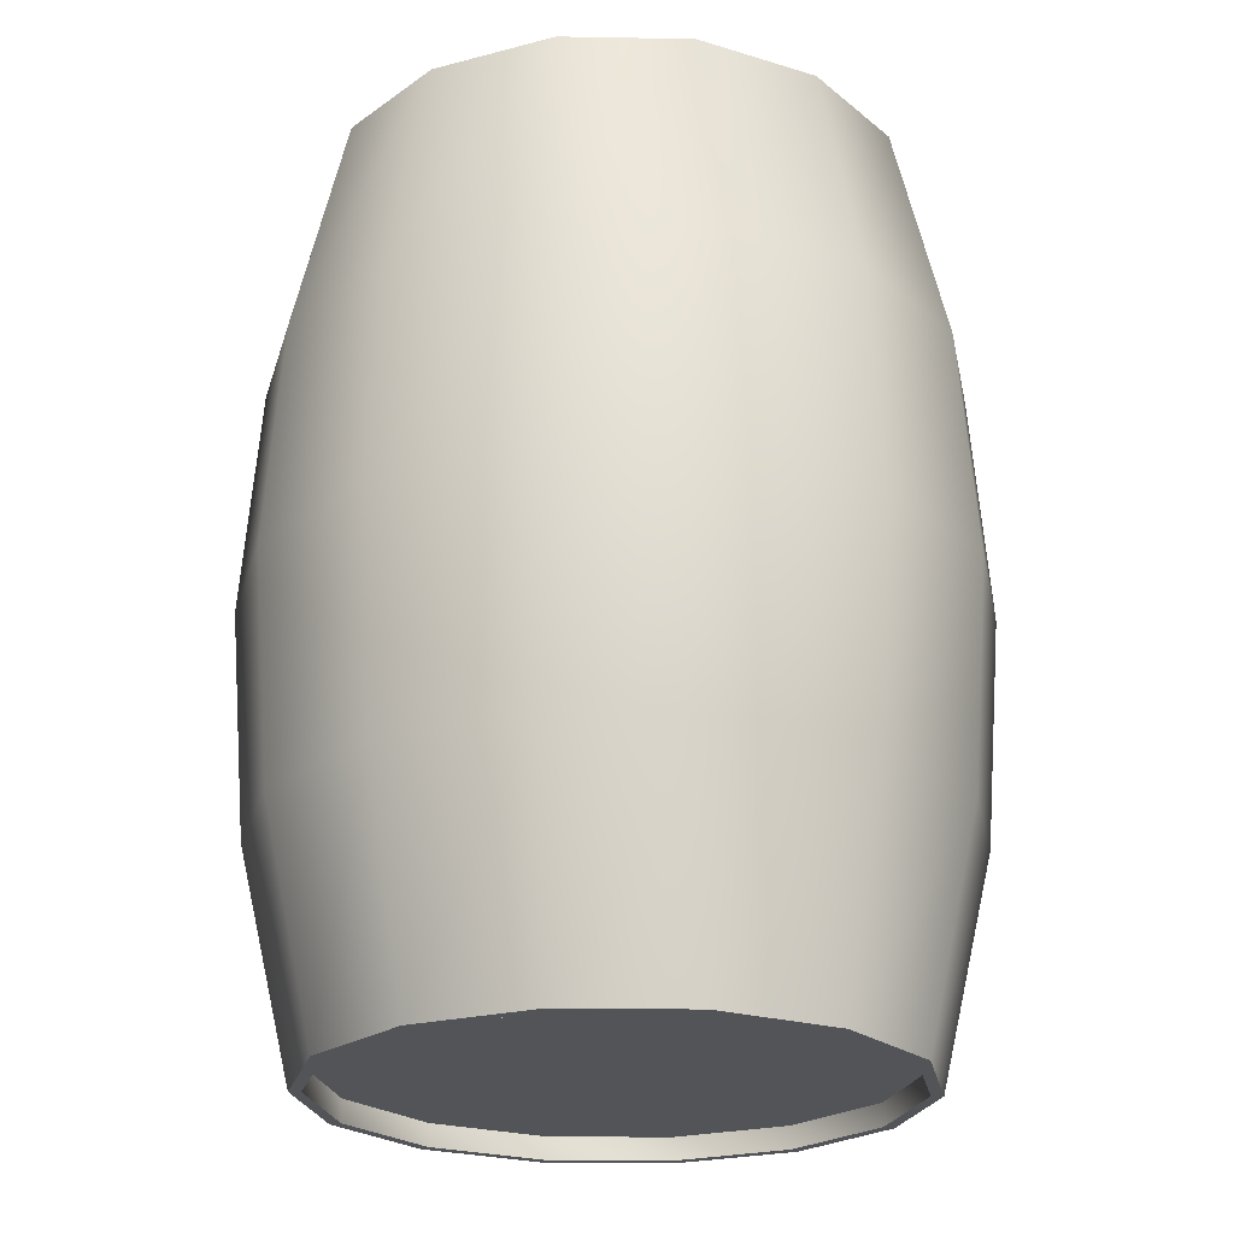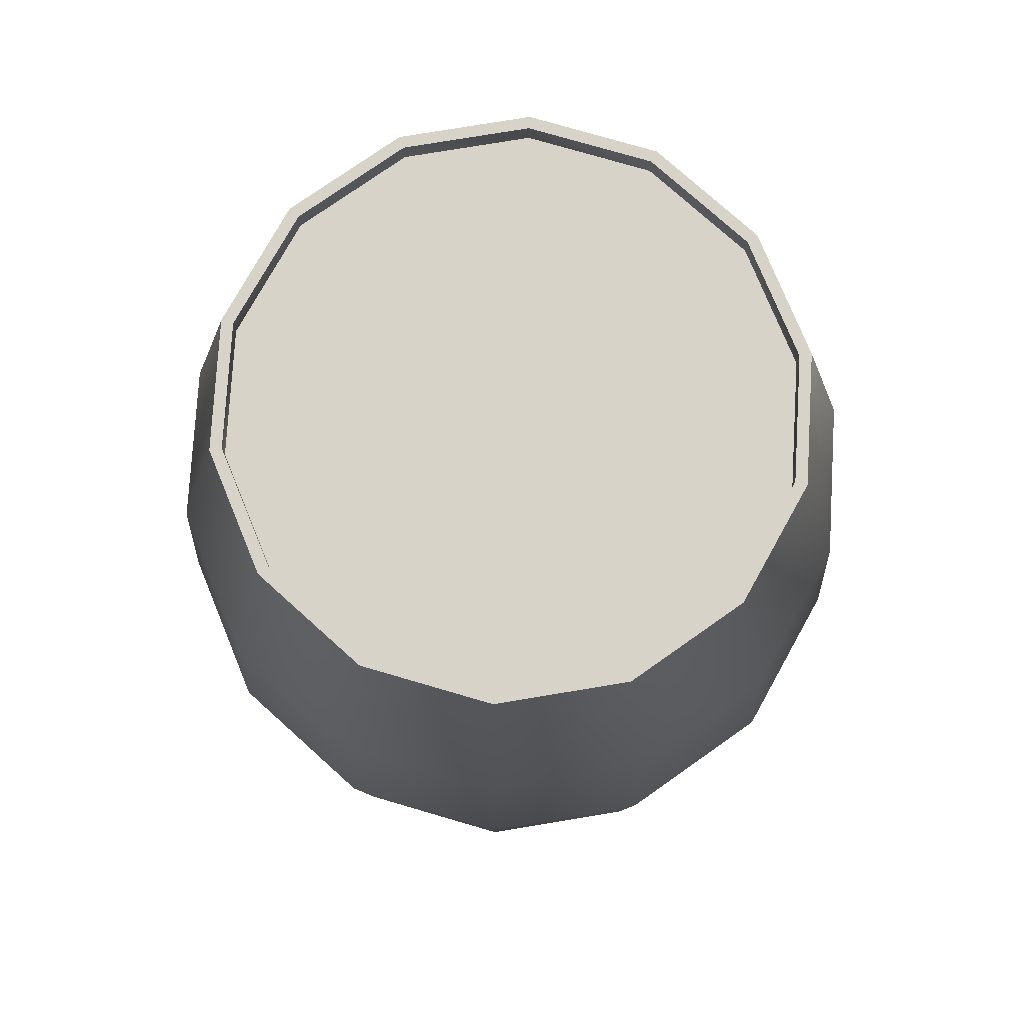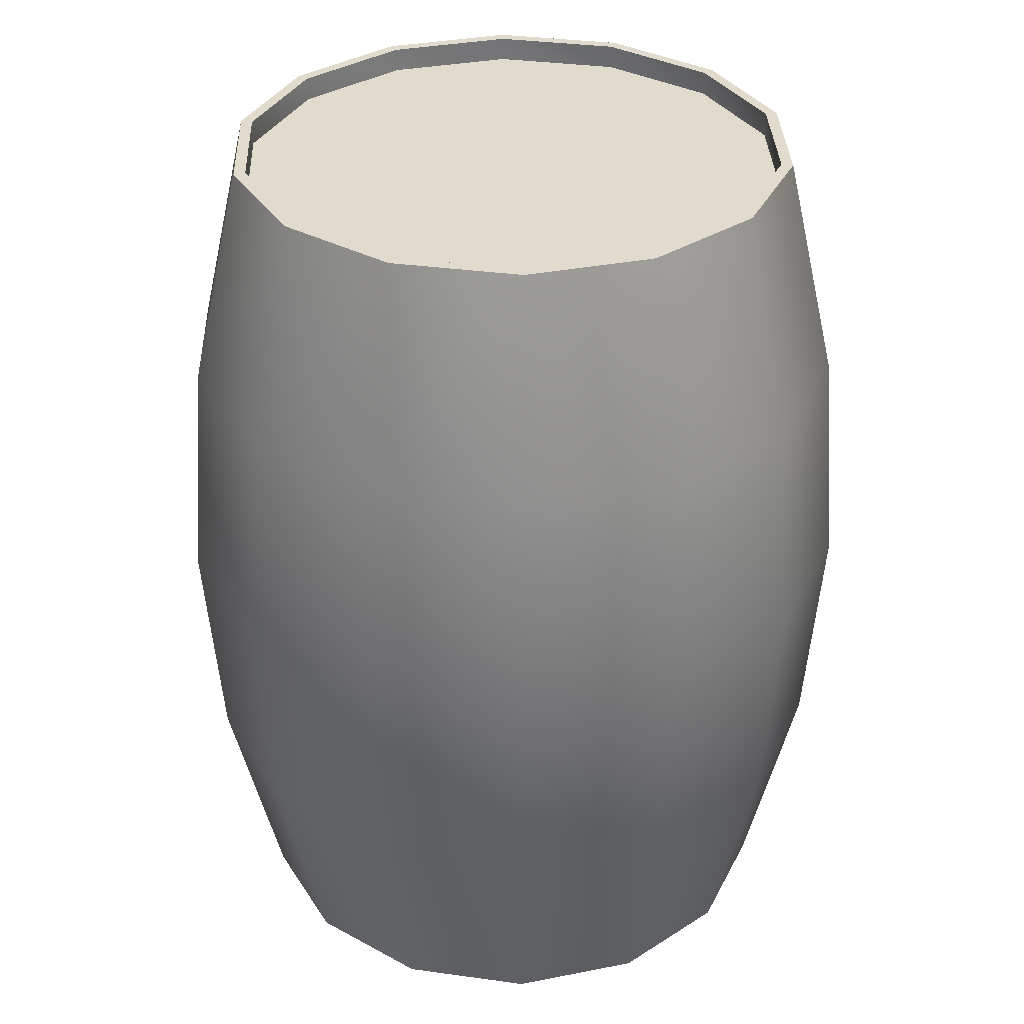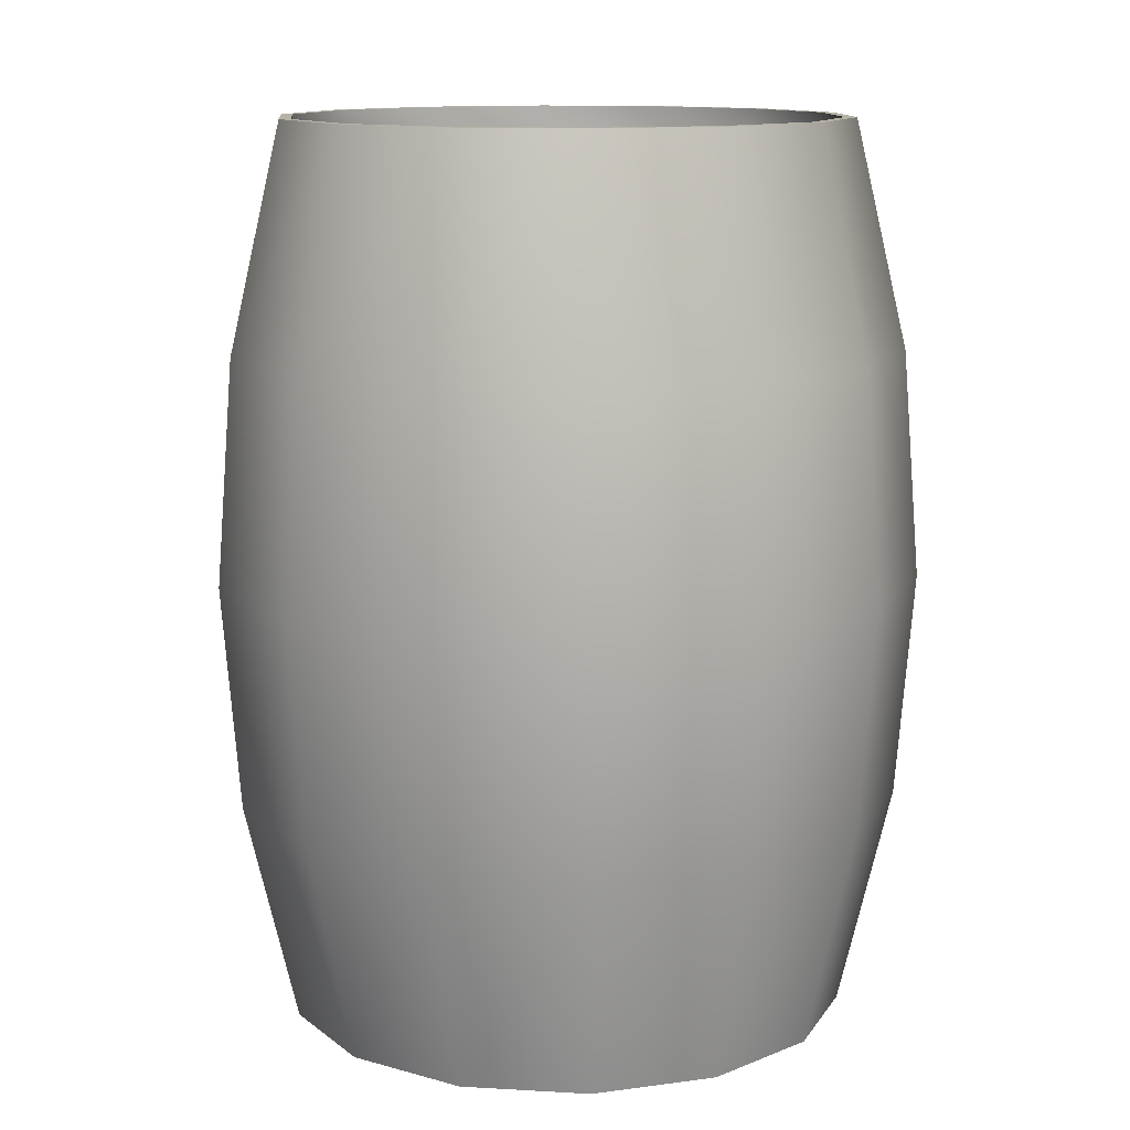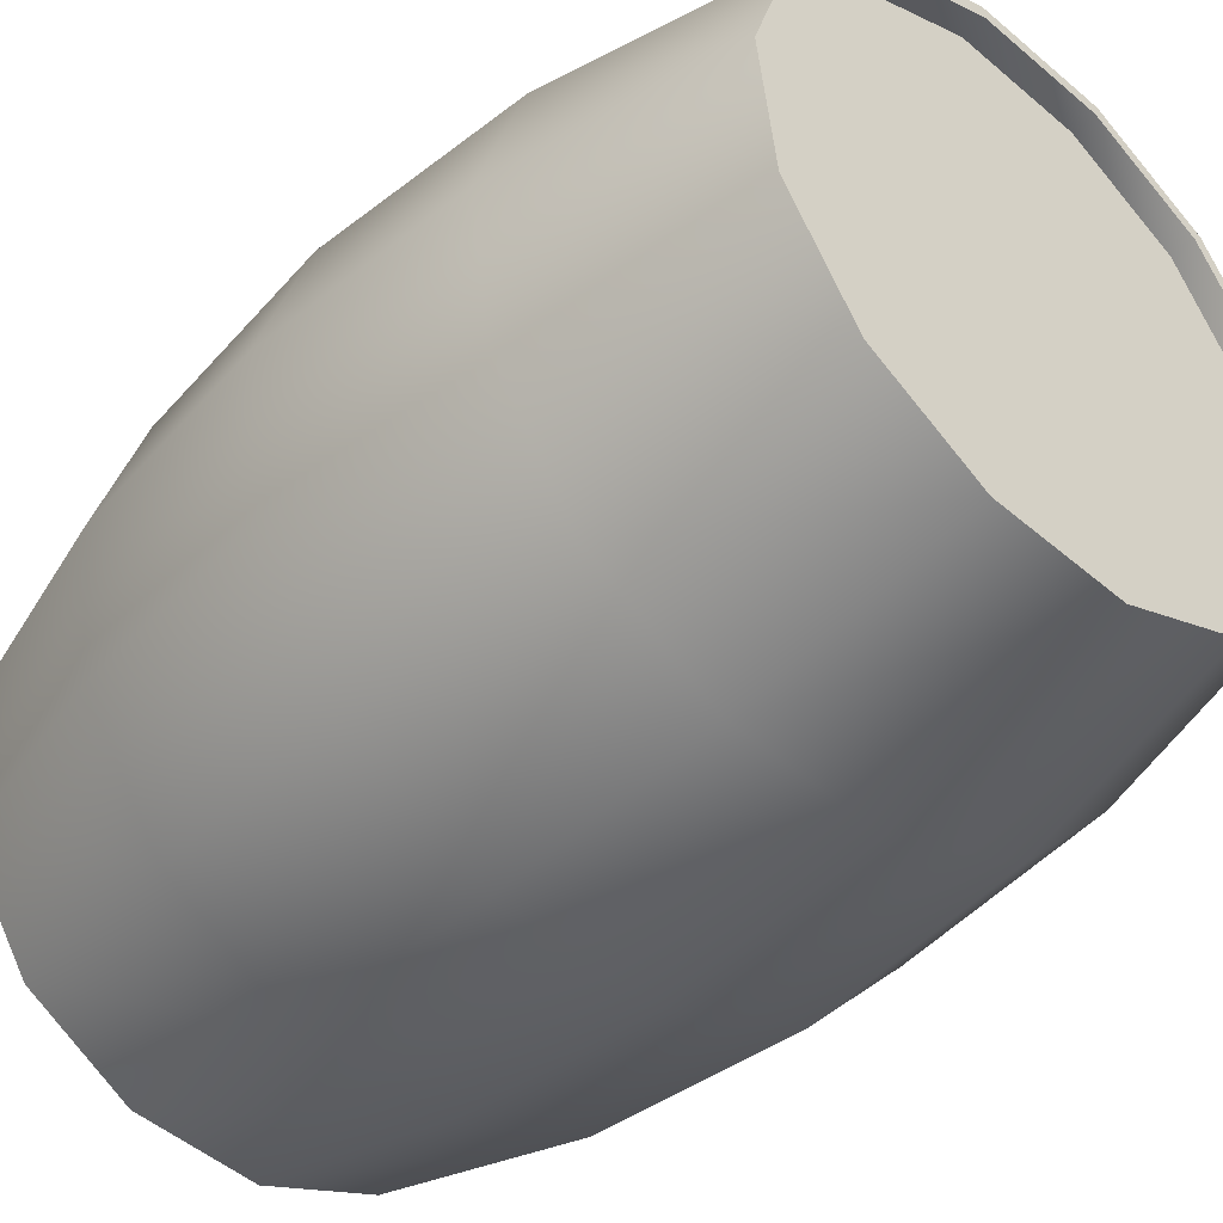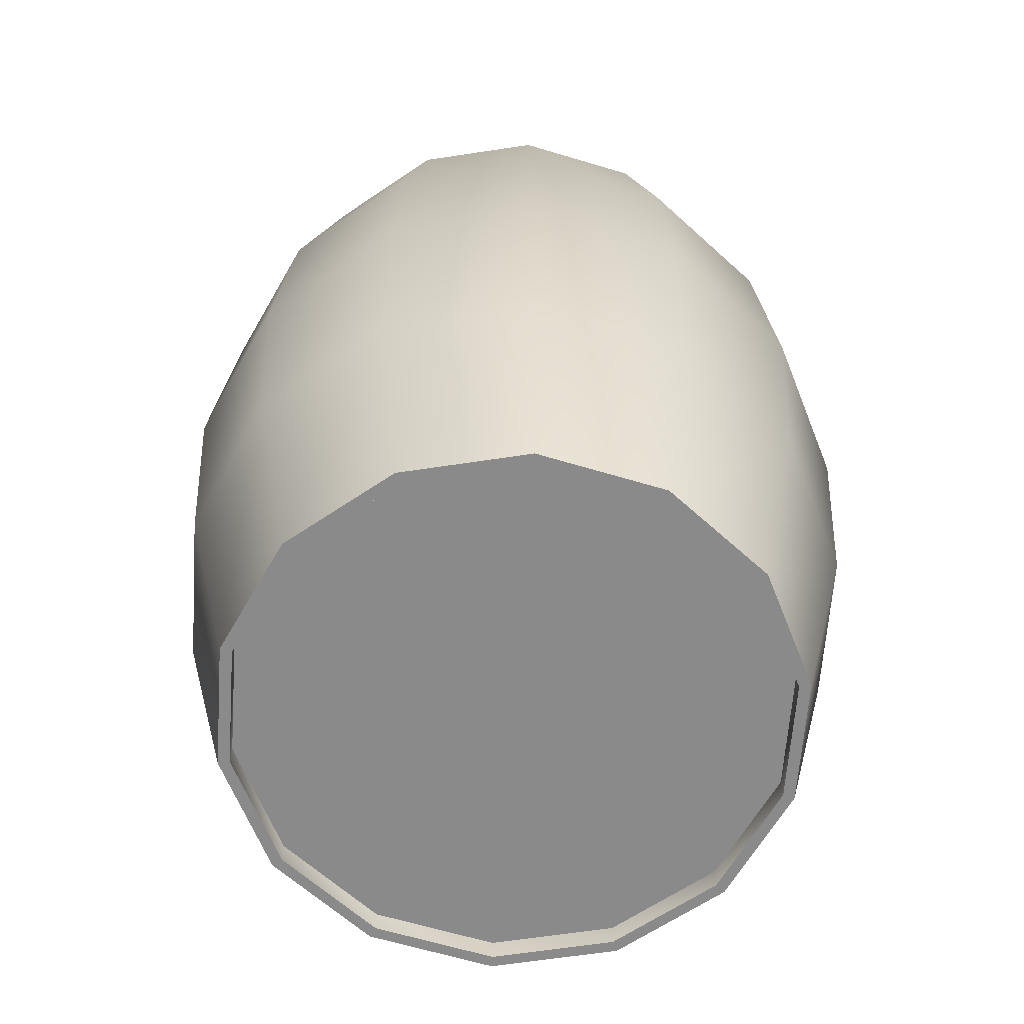
<metadata>
{"format":"obj","ext":"obj","renderer":"f3d","projection":"perspective","resolution":1024,"background":"white","views":[{"elev":-23.3,"azim":-84.3,"up":"+Y"},{"elev":76.8,"azim":-40.6,"up":"+Y"},{"elev":33.8,"azim":108.1,"up":"+Y"},{"elev":12.2,"azim":2.4,"up":"+Y"},{"elev":-43.2,"azim":137.6,"up":"+Z"},{"elev":-63.4,"azim":-22.4,"up":"+Y"}]}
</metadata>
<code>
o barrel
v 0.1319 -0.3779 0.2021
v 0.0311 -0.3779 0.2393
v -0.2065 -0.3779 -0.1249
v -0.1319 -0.3779 -0.2021
v 0.2549 -0.1989 0.1542
v 0.1628 -0.1989 0.2495
v 0.1375 -0.398 0.2108
v 0.2153 -0.398 0.1302
v 0.2966 -0.1989 0.02831
v 0.2505 -0.398 0.02391
v 0.2795 -0.1989 -0.1032
v 0.2361 -0.398 -0.08715
v 0.2071 -0.1989 -0.2142
v 0.1749 -0.398 -0.181
v 0.0936 -0.1989 -0.2829
v 0.07906 -0.398 -0.2389
v -0.0384 -0.1989 -0.2955
v -0.03243 -0.398 -0.2496
v -0.1628 -0.1989 -0.2495
v -0.1375 -0.398 -0.2108
v -0.2549 -0.1989 -0.1542
v -0.2153 -0.398 -0.1302
v -0.2966 -0.1989 -0.02831
v -0.2505 -0.398 -0.02391
v -0.2795 -0.1989 0.1032
v -0.2361 -0.398 0.08715
v -0.2071 -0.1989 0.2142
v -0.1749 -0.398 0.181
v -0.0936 -0.1989 0.2829
v -0.07906 -0.398 0.2389
v 0.0384 -0.1989 0.2955
v 0.03243 -0.398 0.2496
v 0.2681 0.000118 0.1622
v 0.1712 0.000118 0.2625
v 0.3119 0.000119 0.02977
v 0.294 0.000118 -0.1085
v 0.2178 0.000118 -0.2253
v 0.09844 0.000119 -0.2975
v -0.04038 0.000119 -0.3107
v -0.1712 0.000118 -0.2625
v -0.2681 0.000119 -0.1622
v -0.3119 0.000119 -0.02977
v -0.294 0.000119 0.1085
v -0.2178 0.000118 0.2253
v -0.09844 0.000119 0.2975
v 0.04039 0.000118 0.3107
v 0.2549 0.1992 0.1542
v 0.1628 0.1992 0.2495
v 0.2966 0.1992 0.02831
v 0.2795 0.1992 -0.1032
v 0.2071 0.1992 -0.2142
v 0.0936 0.1992 -0.2829
v -0.0384 0.1992 -0.2955
v -0.1628 0.1992 -0.2495
v -0.2549 0.1992 -0.1542
v -0.2966 0.1992 -0.02831
v -0.2795 0.1992 0.1032
v -0.2071 0.1992 0.2142
v -0.0936 0.1992 0.2829
v 0.0384 0.1992 0.2955
v 0.2153 0.3982 0.1302
v 0.1375 0.3982 0.2108
v 0.2505 0.3982 0.02391
v 0.2361 0.3982 -0.08715
v 0.1749 0.3982 -0.181
v 0.07906 0.3982 -0.2389
v -0.03243 0.3982 -0.2496
v -0.1375 0.3982 -0.2108
v -0.2153 0.3982 -0.1302
v -0.2505 0.3982 -0.02391
v -0.2361 0.3982 0.08715
v -0.1749 0.3982 0.181
v -0.07906 0.3982 0.2389
v 0.03243 0.3982 0.2496
v -0.07581 0.3771 0.2291
v 0.0311 0.3771 0.2393
v -0.2065 0.3771 -0.1249
v -0.2402 0.3771 -0.02293
v 0.2402 -0.3779 0.02293
v 0.07581 -0.3779 -0.2291
v 0.1677 -0.3779 -0.1735
v 0.2264 -0.3779 -0.08357
v 0.07581 0.3771 -0.2291
v 0.2402 0.3771 0.02293
v 0.2264 0.3771 -0.08357
v 0.1677 0.3771 -0.1735
v 0.2065 -0.3779 0.1249
v -0.0311 -0.3779 -0.2393
v -0.0311 0.3771 -0.2393
v 0.2065 0.3771 0.1249
v -0.1319 0.3771 -0.2021
v 0.1319 0.3771 0.2021
v -0.07581 -0.3779 0.2291
v -0.2402 -0.3779 -0.02293
v -0.2264 0.3771 0.08358
v -0.1677 0.3771 0.1735
v -0.1677 -0.3779 0.1735
v -0.2264 -0.3779 0.08358
v 0.1319 -0.398 0.2021
v 0.2065 -0.398 0.1249
v 0.0311 -0.398 0.2393
v -0.07581 -0.398 0.2291
v -0.1677 -0.398 0.1735
v -0.2264 -0.398 0.08358
v -0.2402 -0.398 -0.02293
v -0.2065 -0.398 -0.1249
v -0.1319 -0.398 -0.2021
v -0.0311 -0.398 -0.2393
v 0.07581 -0.398 -0.2291
v 0.1677 -0.398 -0.1735
v 0.2264 -0.398 -0.08357
v 0.2402 -0.398 0.02293
v 0.2065 0.3982 0.1249
v 0.1319 0.3982 0.2021
v 0.2402 0.3982 0.02293
v 0.2264 0.3982 -0.08357
v 0.1677 0.3982 -0.1735
v 0.07581 0.3982 -0.2291
v -0.0311 0.3982 -0.2393
v -0.1319 0.3982 -0.2021
v -0.2065 0.3982 -0.1249
v -0.2402 0.3982 -0.02293
v -0.2264 0.3982 0.08358
v -0.1677 0.3982 0.1735
v -0.07581 0.3982 0.2291
v 0.0311 0.3982 0.2393
f 1 2 3 4
f 5 6 7 8
f 9 5 8 10
f 11 9 10 12
f 13 11 12 14
f 15 13 14 16
f 17 15 16 18
f 19 17 18 20
f 21 19 20 22
f 23 21 22 24
f 25 23 24 26
f 27 25 26 28
f 29 27 28 30
f 31 29 30 32
f 6 31 32 7
f 33 34 6 5
f 35 33 5 9
f 36 35 9 11
f 37 36 11 13
f 38 37 13 15
f 39 38 15 17
f 40 39 17 19
f 41 40 19 21
f 42 41 21 23
f 43 42 23 25
f 44 43 25 27
f 45 44 27 29
f 46 45 29 31
f 34 46 31 6
f 47 48 34 33
f 49 47 33 35
f 50 49 35 36
f 51 50 36 37
f 52 51 37 38
f 53 52 38 39
f 54 53 39 40
f 55 54 40 41
f 56 55 41 42
f 57 56 42 43
f 58 57 43 44
f 59 58 44 45
f 60 59 45 46
f 48 60 46 34
f 61 62 48 47
f 63 61 47 49
f 64 63 49 50
f 65 64 50 51
f 66 65 51 52
f 67 66 52 53
f 68 67 53 54
f 69 68 54 55
f 70 69 55 56
f 71 70 56 57
f 72 71 57 58
f 73 72 58 59
f 74 73 59 60
f 62 74 60 48
f 75 76 77 78
f 79 80 81 82
f 83 84 85 86
f 87 88 80 79
f 89 90 84 83
f 1 4 88 87
f 91 92 90 89
f 3 2 93 94
f 77 76 92 91
f 75 78 95 96
f 94 93 97 98
f 99 100 8 7
f 101 99 7 32
f 102 101 32 30
f 103 102 30 28
f 104 103 28 26
f 105 104 26 24
f 106 105 24 22
f 107 106 22 20
f 108 107 20 18
f 109 108 18 16
f 110 109 16 14
f 111 110 14 12
f 112 111 12 10
f 100 112 10 8
f 113 114 62 61
f 115 113 61 63
f 116 115 63 64
f 117 116 64 65
f 118 117 65 66
f 119 118 66 67
f 120 119 67 68
f 121 120 68 69
f 122 121 69 70
f 123 122 70 71
f 124 123 71 72
f 125 124 72 73
f 126 125 73 74
f 114 126 74 62
f 1 87 100 99
f 2 1 99 101
f 93 2 101 102
f 97 93 102 103
f 98 97 103 104
f 94 98 104 105
f 3 94 105 106
f 4 3 106 107
f 88 4 107 108
f 80 88 108 109
f 81 80 109 110
f 82 81 110 111
f 79 82 111 112
f 87 79 112 100
f 90 92 114 113
f 84 90 113 115
f 85 84 115 116
f 86 85 116 117
f 83 86 117 118
f 89 83 118 119
f 91 89 119 120
f 77 91 120 121
f 78 77 121 122
f 95 78 122 123
f 96 95 123 124
f 75 96 124 125
f 76 75 125 126
f 92 76 126 114

</code>
